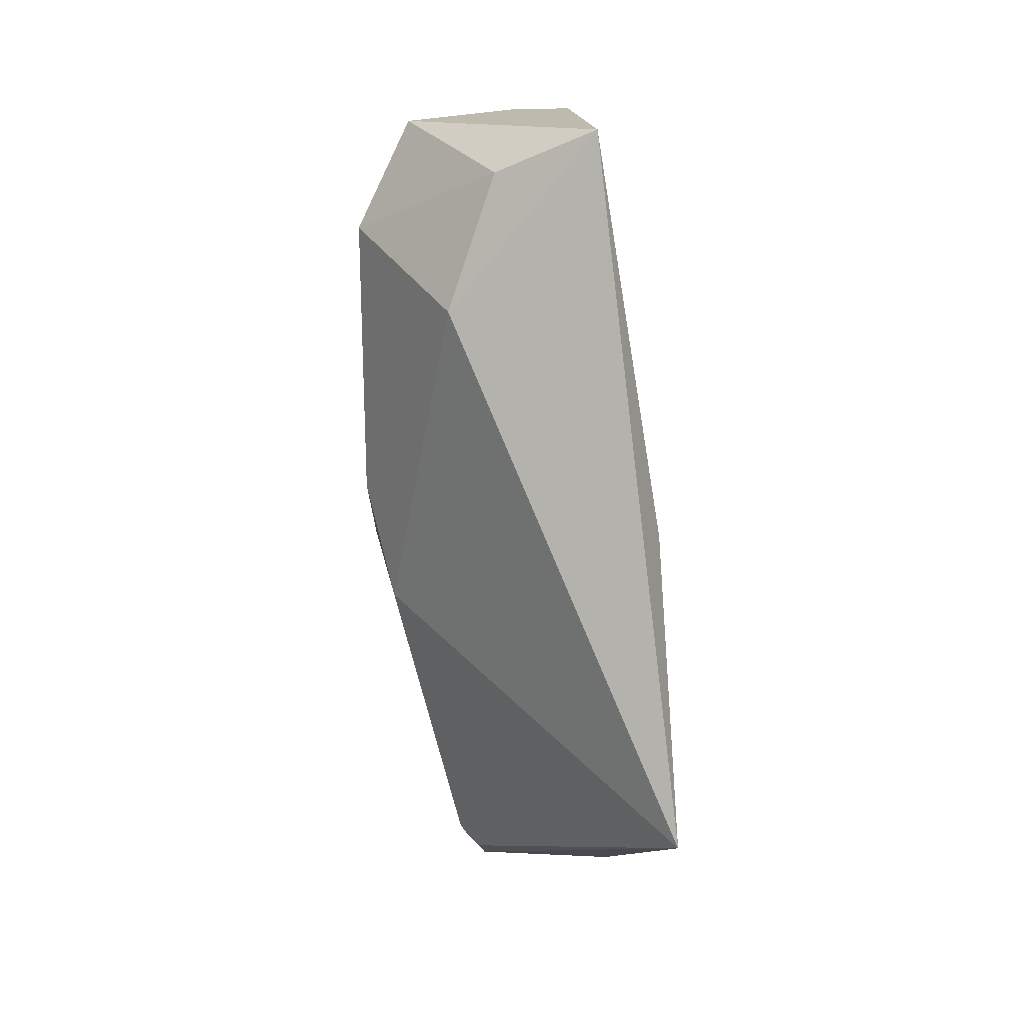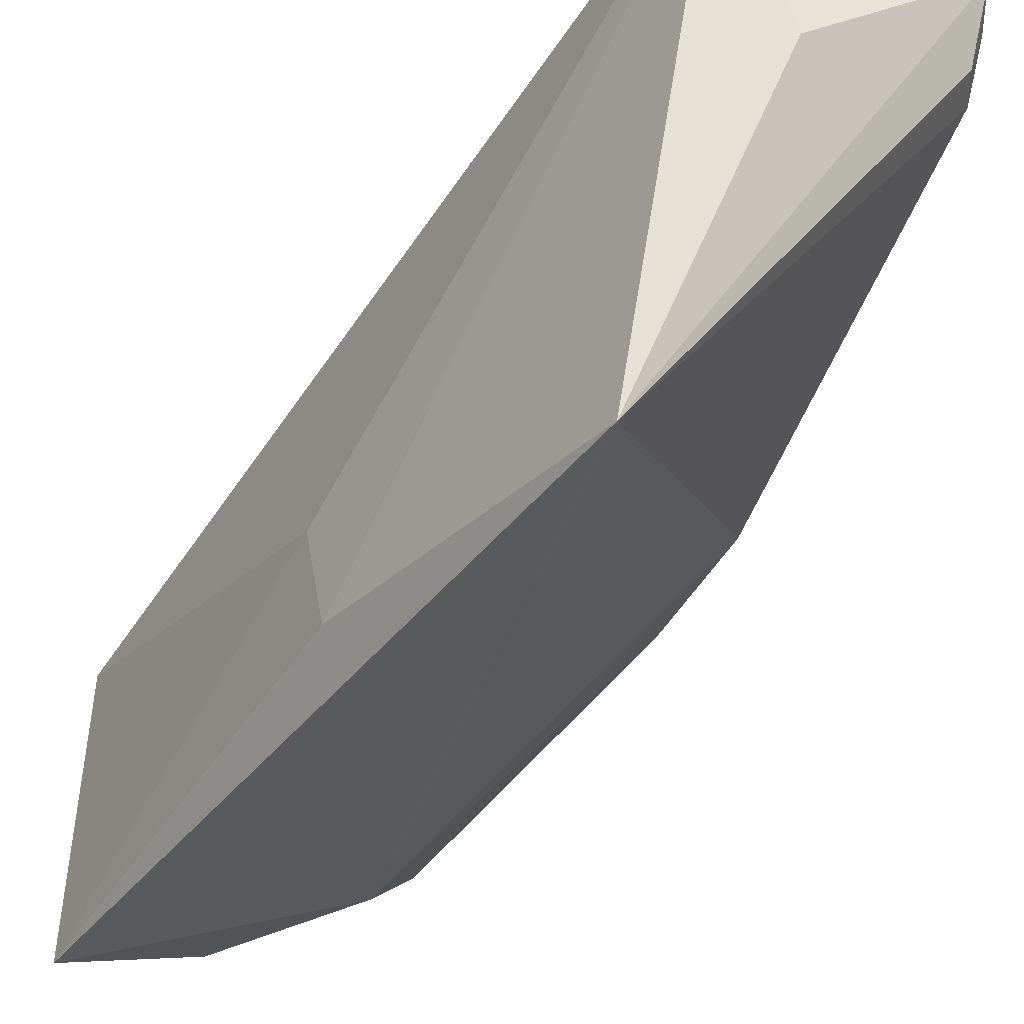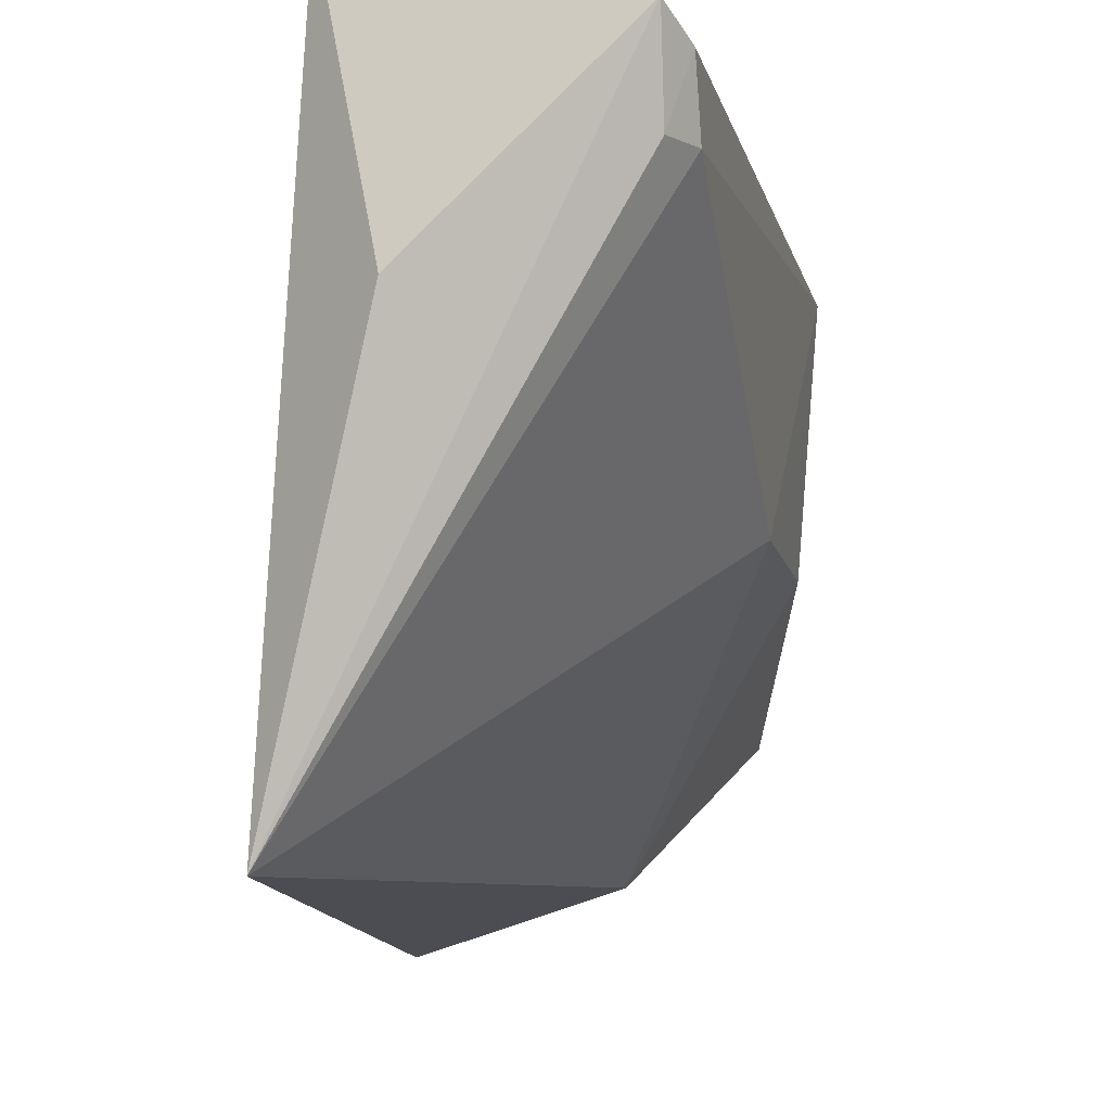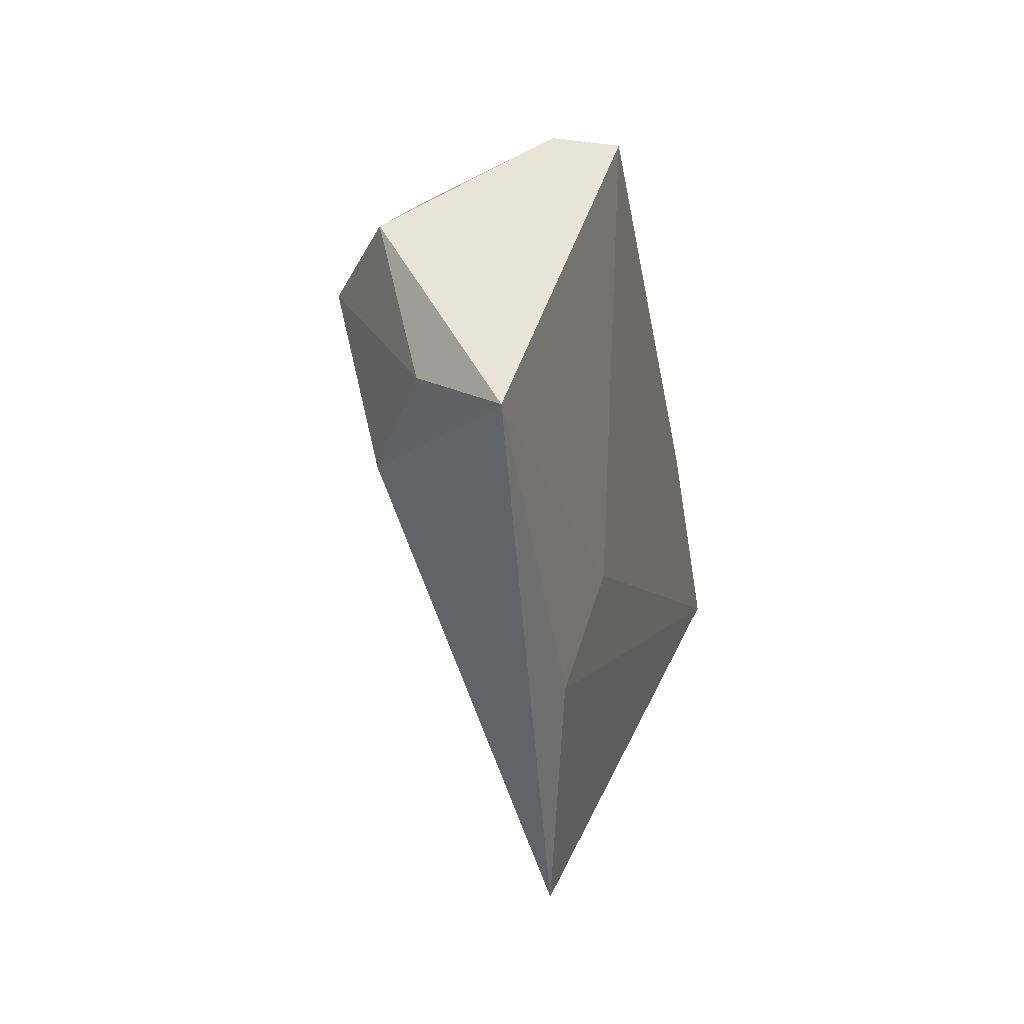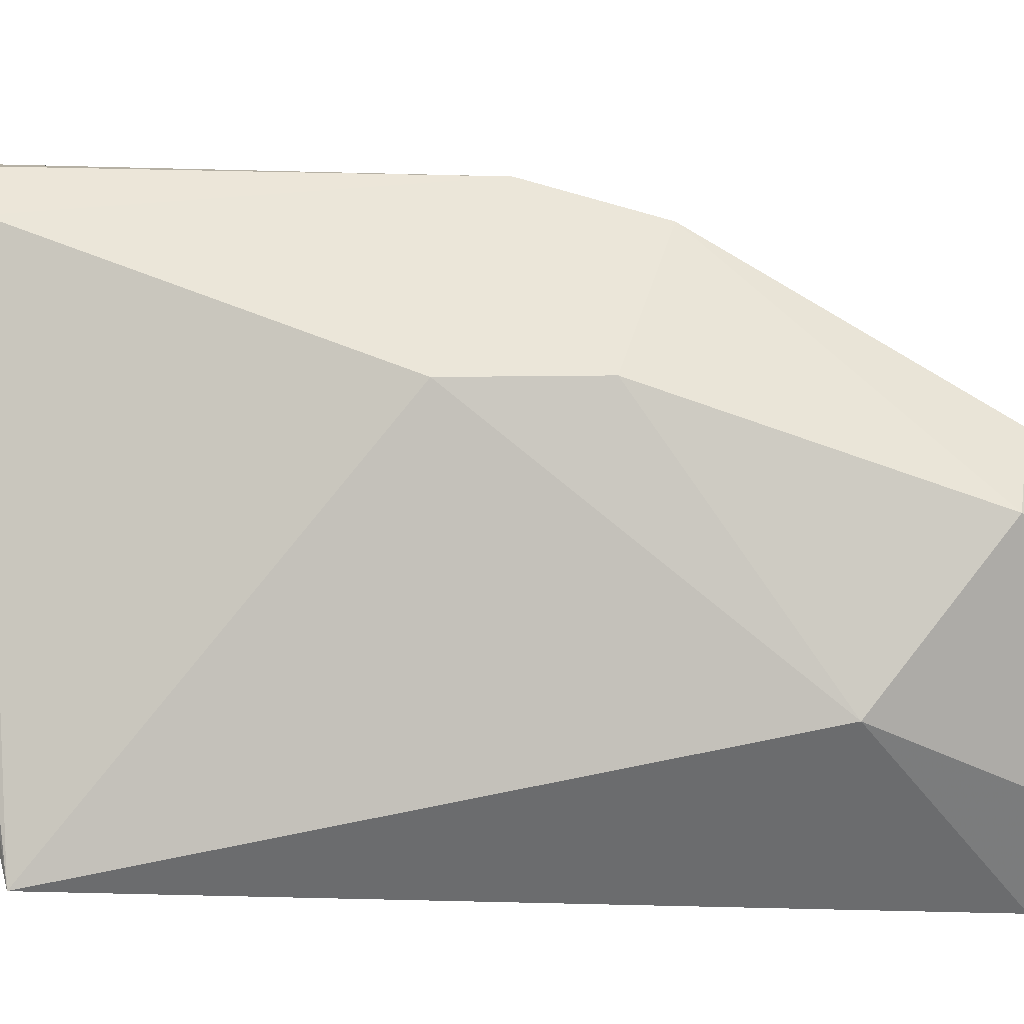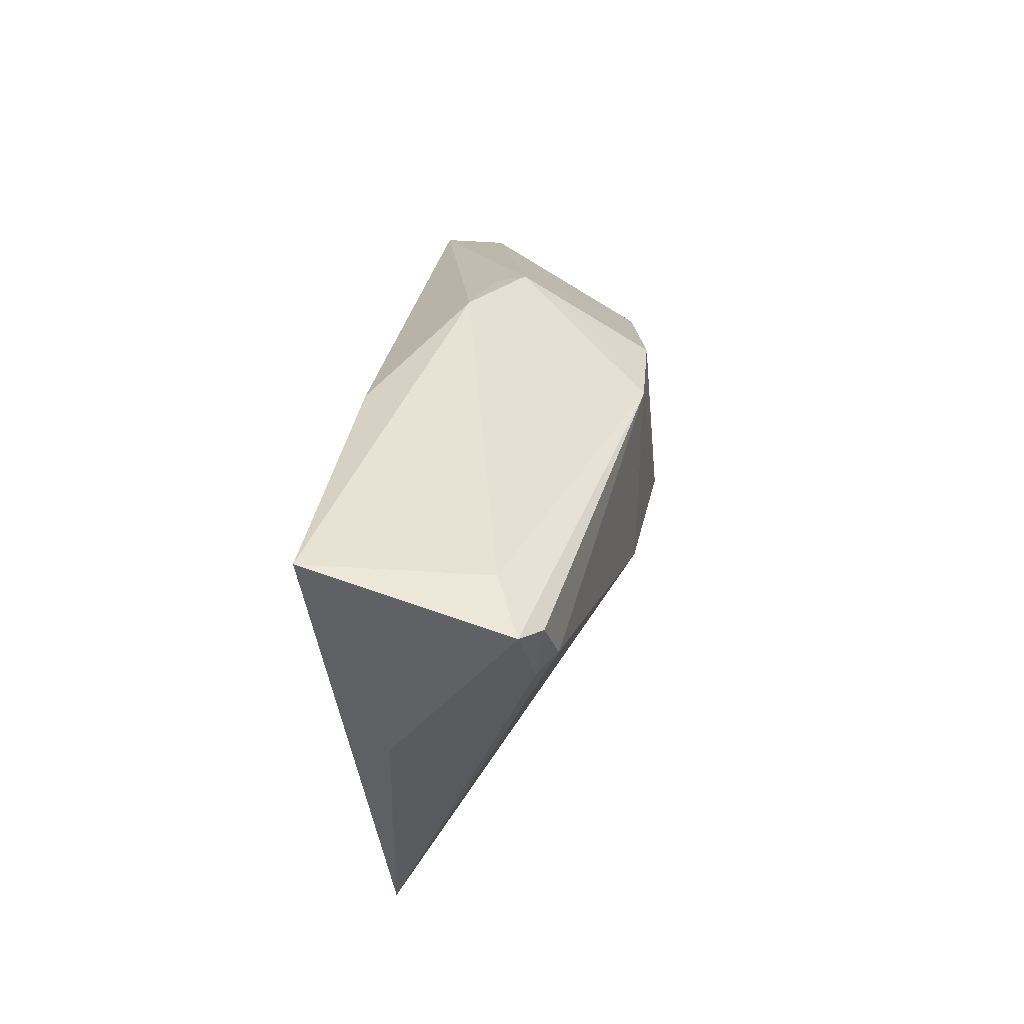
<metadata>
{"format":"obj","ext":"obj","renderer":"f3d","projection":"perspective","resolution":1024,"background":"white","views":[{"elev":7.3,"azim":-177.7,"up":"+Y"},{"elev":-43.7,"azim":-39.8,"up":"+Z"},{"elev":-14.7,"azim":-1.8,"up":"+Z"},{"elev":48.9,"azim":-153.8,"up":"+Y"},{"elev":-41.4,"azim":74.8,"up":"+Z"},{"elev":-53.7,"azim":10.8,"up":"+Y"}]}
</metadata>
<code>
v 0.002487 -0.05175 0.02307
v 0.007503 -0.0596 0.02035
v 0.004723 -0.03879 0.01046
v -0.004088 -0.03965 0.00415
v -0.007813 -0.07104 0.001852
v -0.002638 -0.03759 0.01835
v 0.006861 -0.043 0.01437
v -0.006509 -0.07477 0.0249
v 0.002516 -0.04756 0.005288
v 0.0001787 -0.03769 0.01769
v 0.007798 -0.05445 0.01946
v 0.00185 -0.07757 0.02182
v -0.004585 -0.06215 0.02417
v -0.006352 -0.05559 0.01016
v 0.0004504 -0.04141 0.005501
v 0.007106 -0.04373 0.01049
v 0.004368 -0.03981 0.01375
v -0.004758 -0.07578 0.01544
v 0.005809 -0.06166 0.0128
v 0.001179 -0.07457 0.0227
v -3.249e-05 -0.05494 0.02395
v -0.006951 -0.05752 0.004765
v 0.007142 -0.05627 0.01299
v 0.002964 -0.07522 0.01891
v 0.0009993 -0.05184 0.02309
v 0.001996 -0.07629 0.01883
v 0.002746 -0.07634 0.02107
f 9 5 4
f 10 3 4
f 10 4 6
f 10 6 1
f 10 1 7
f 11 7 1
f 11 1 2
f 13 6 8
f 14 8 6
f 14 6 4
f 15 9 4
f 15 4 3
f 16 3 7
f 16 7 11
f 16 15 3
f 16 9 15
f 17 10 7
f 17 7 3
f 17 3 10
f 18 12 8
f 18 8 5
f 18 5 12
f 19 5 9
f 20 12 2
f 20 2 1
f 20 8 12
f 21 13 8
f 21 6 13
f 21 20 1
f 21 8 20
f 22 14 4
f 22 4 5
f 22 5 8
f 22 8 14
f 23 16 11
f 23 11 2
f 23 2 19
f 23 19 9
f 23 9 16
f 24 5 19
f 24 19 2
f 25 21 1
f 25 1 6
f 25 6 21
f 26 12 5
f 26 5 24
f 27 24 2
f 27 2 12
f 27 26 24
f 27 12 26

</code>
